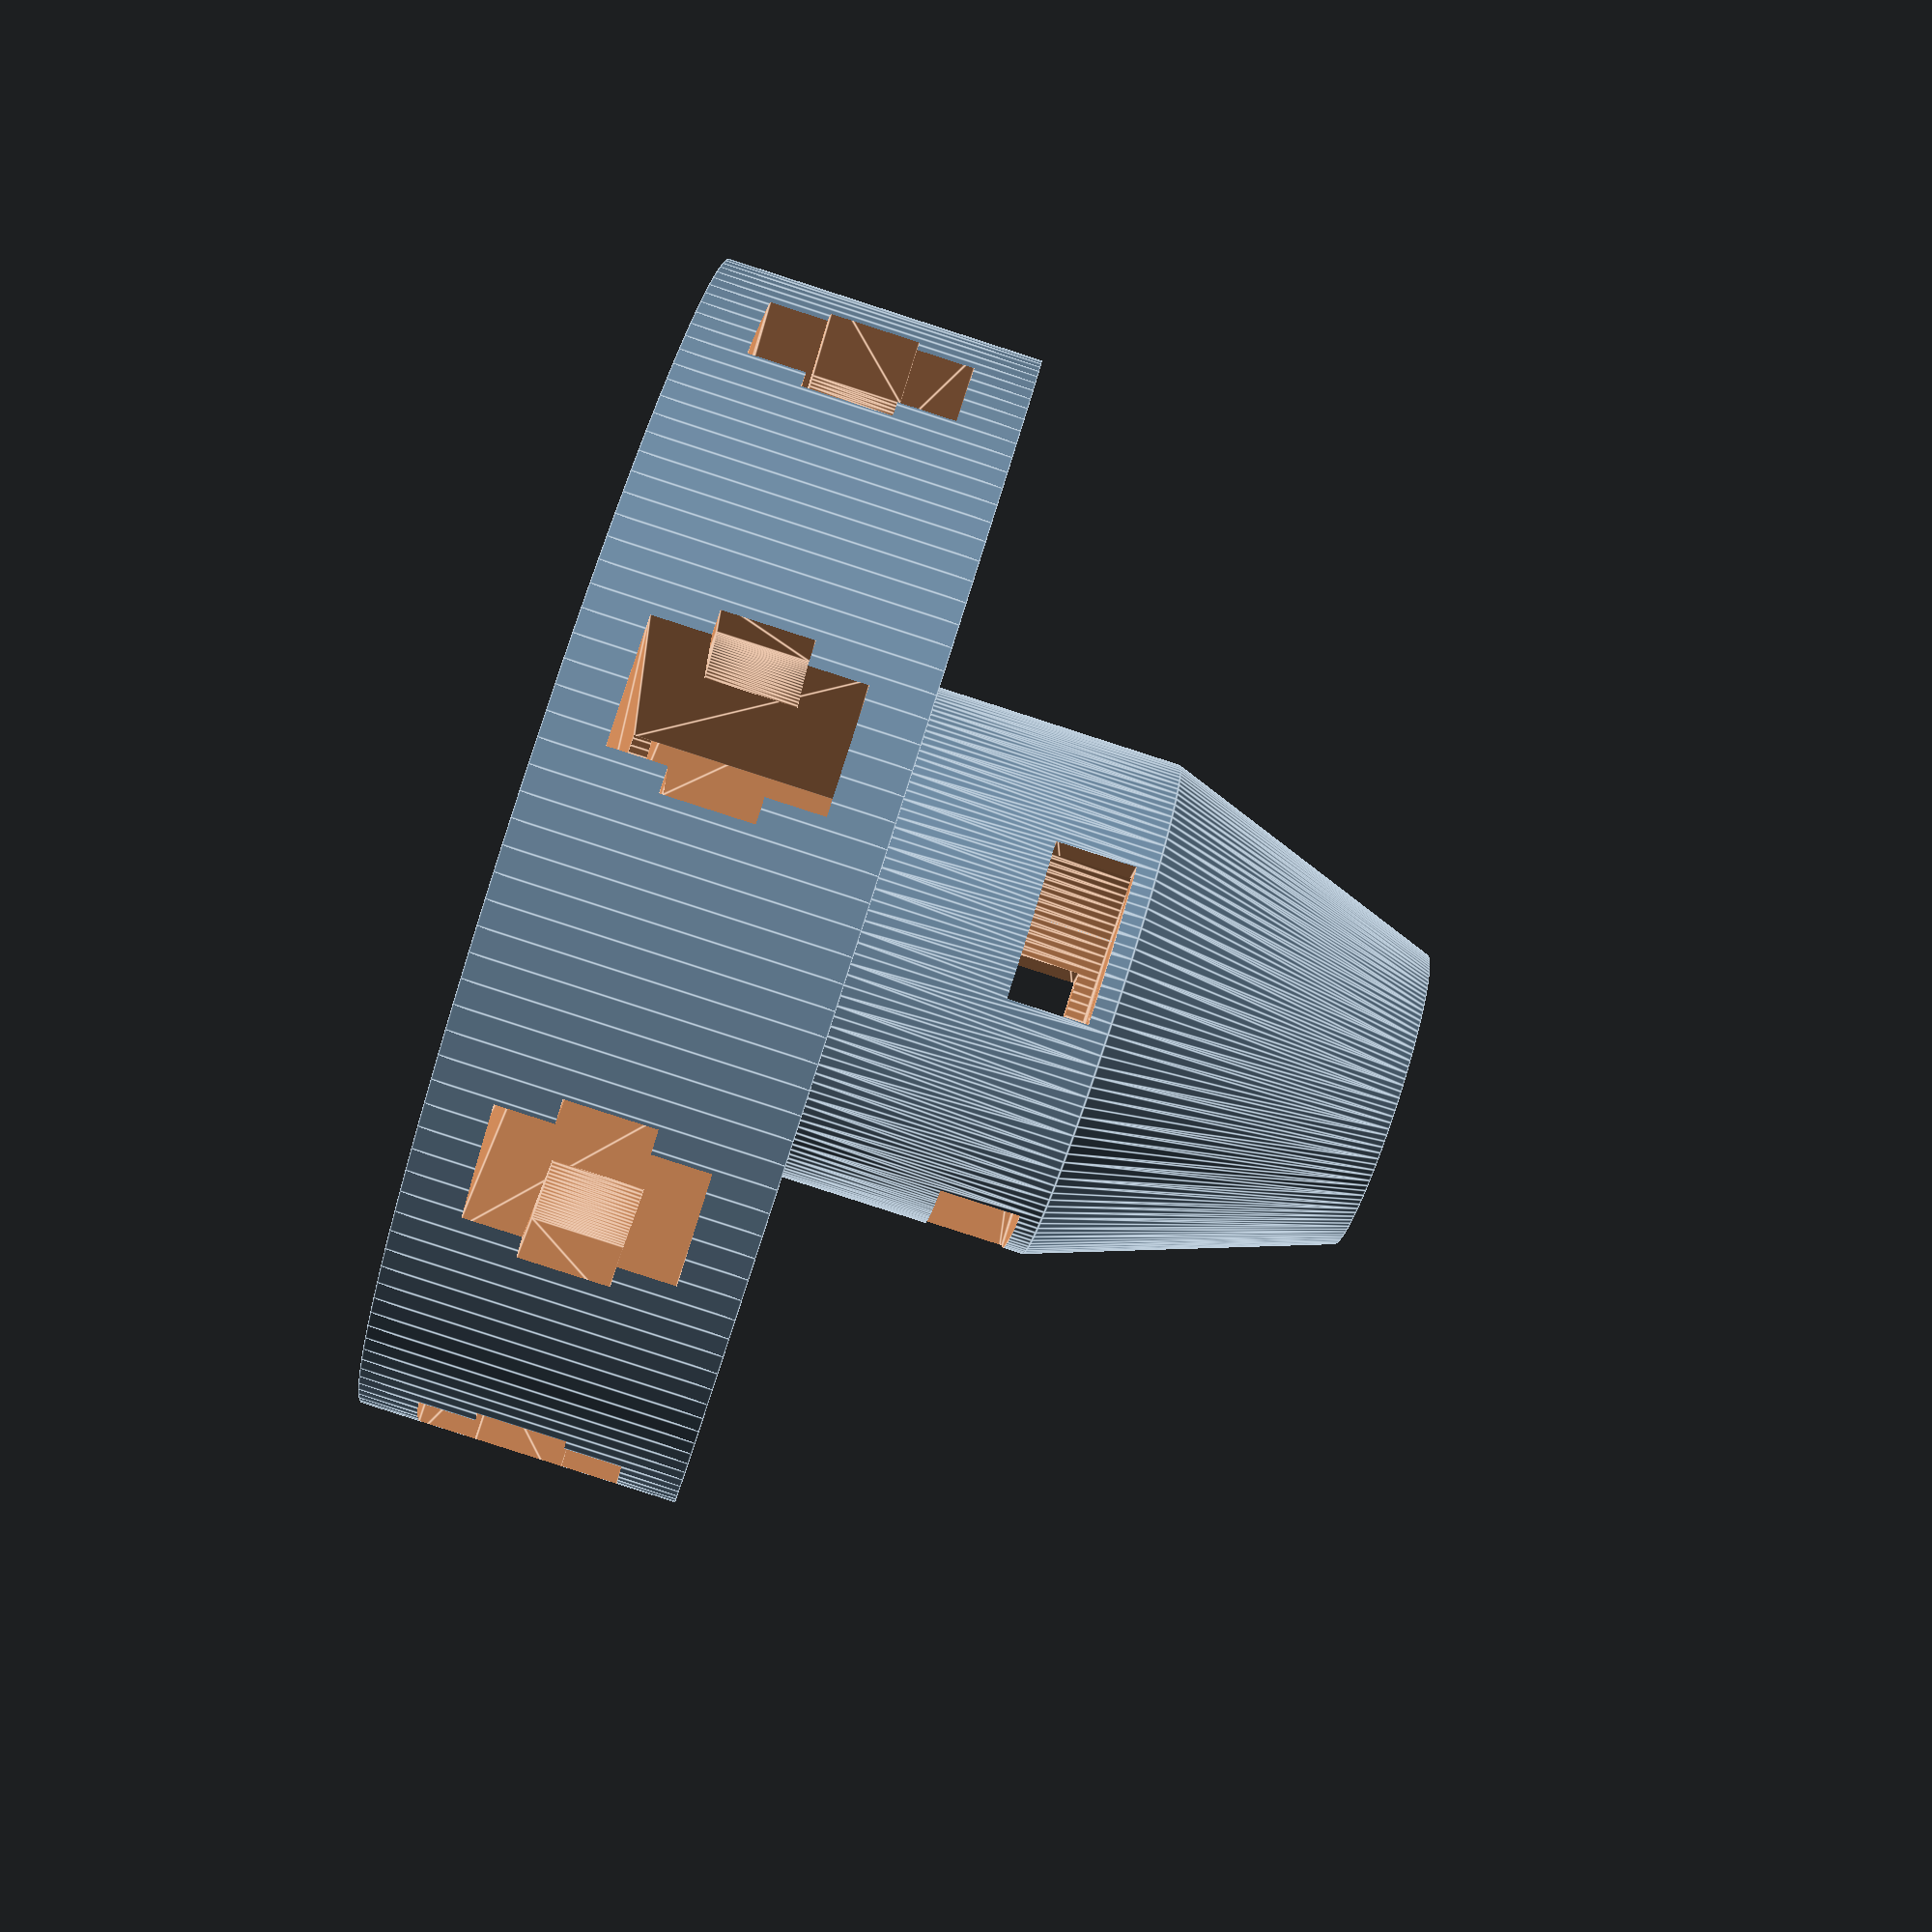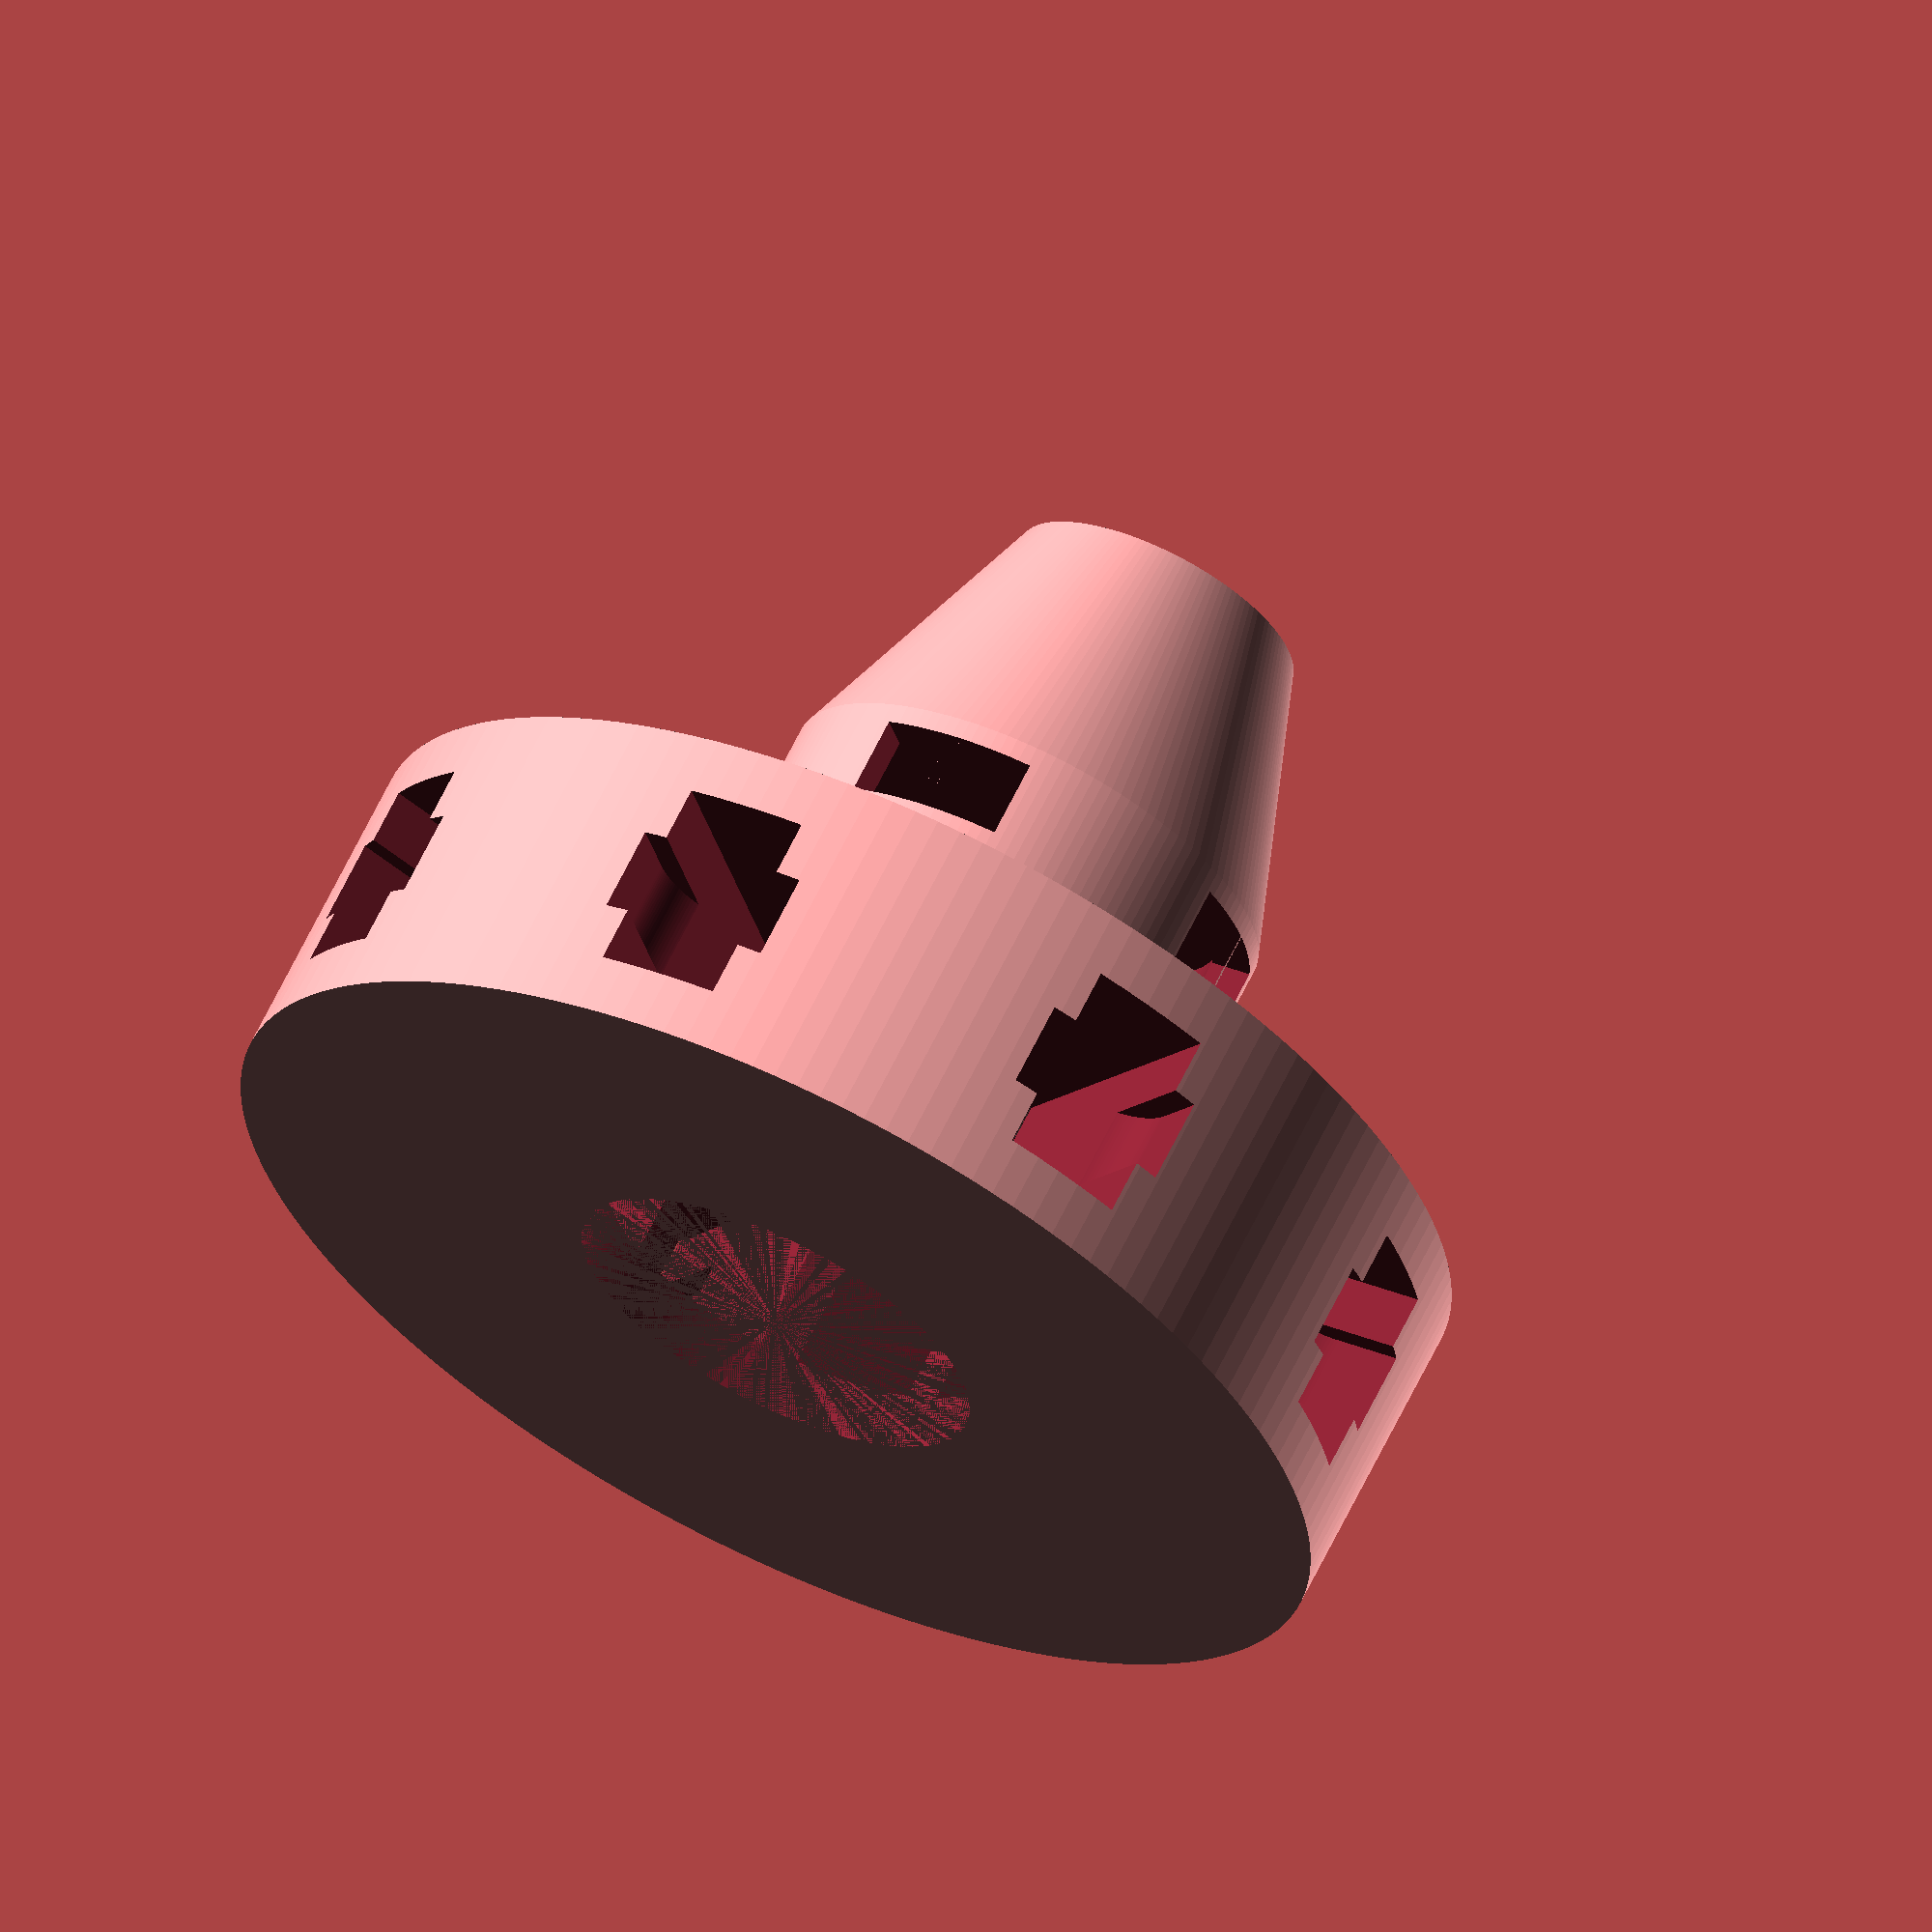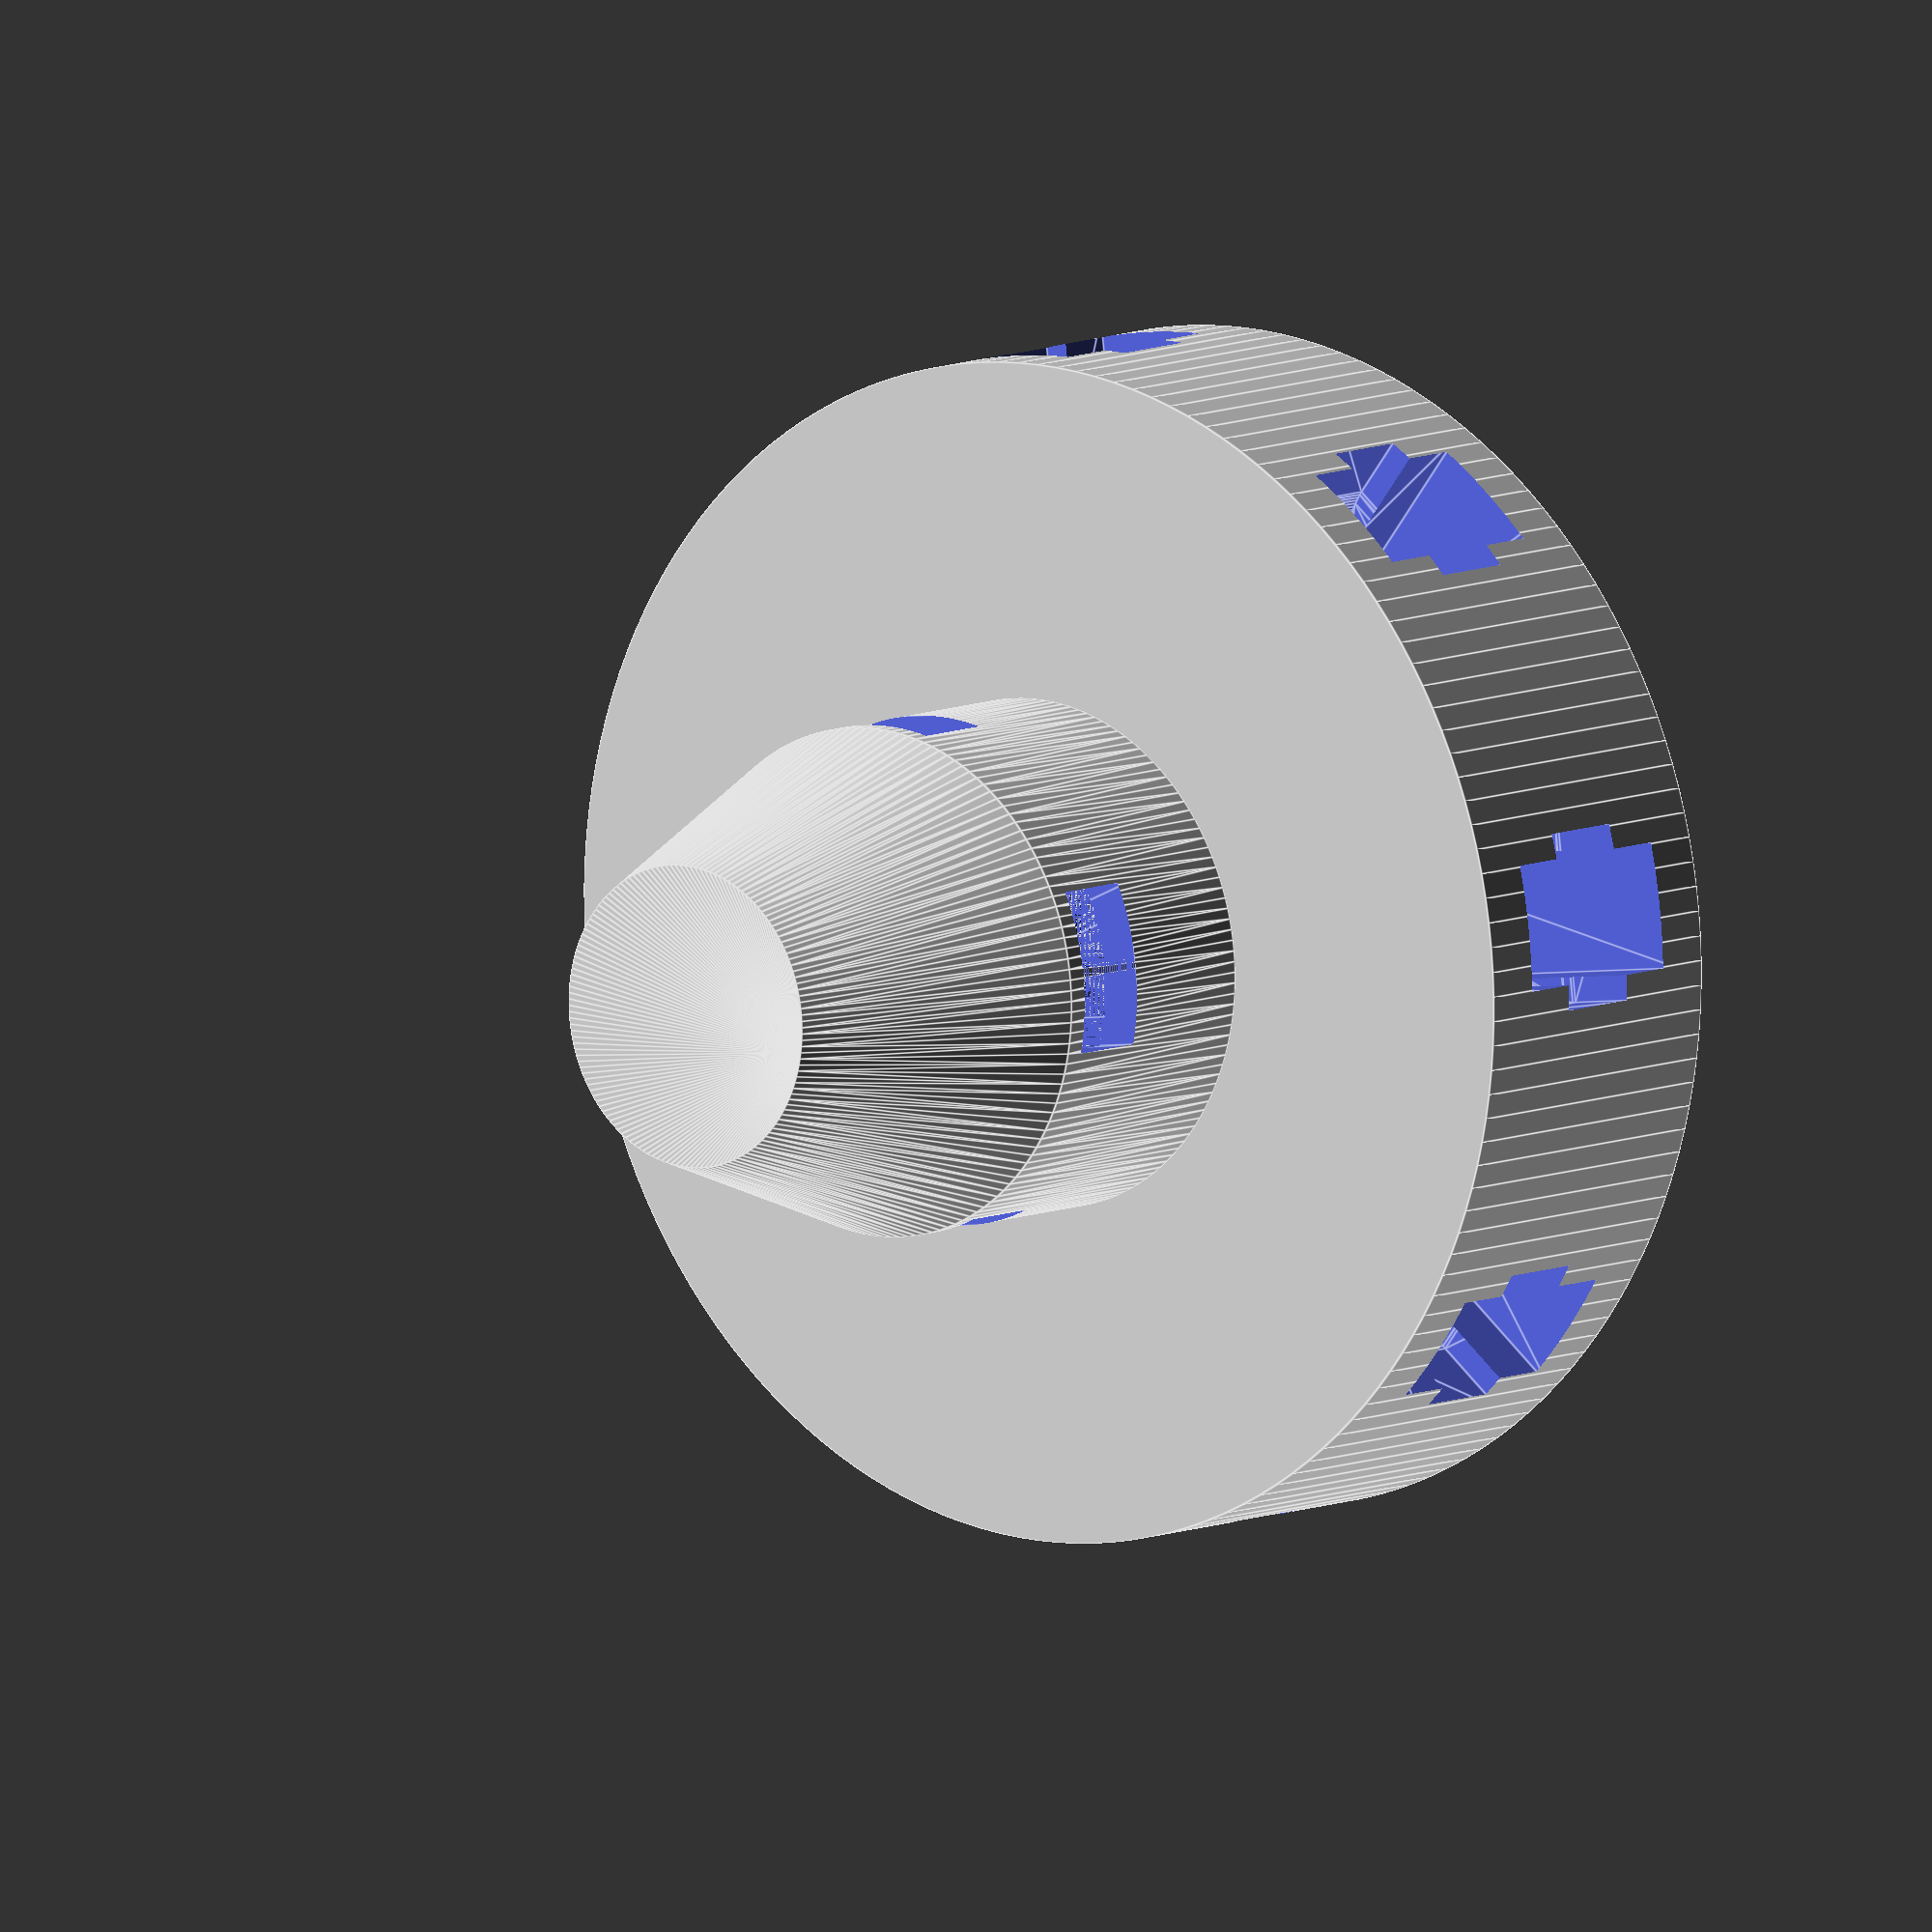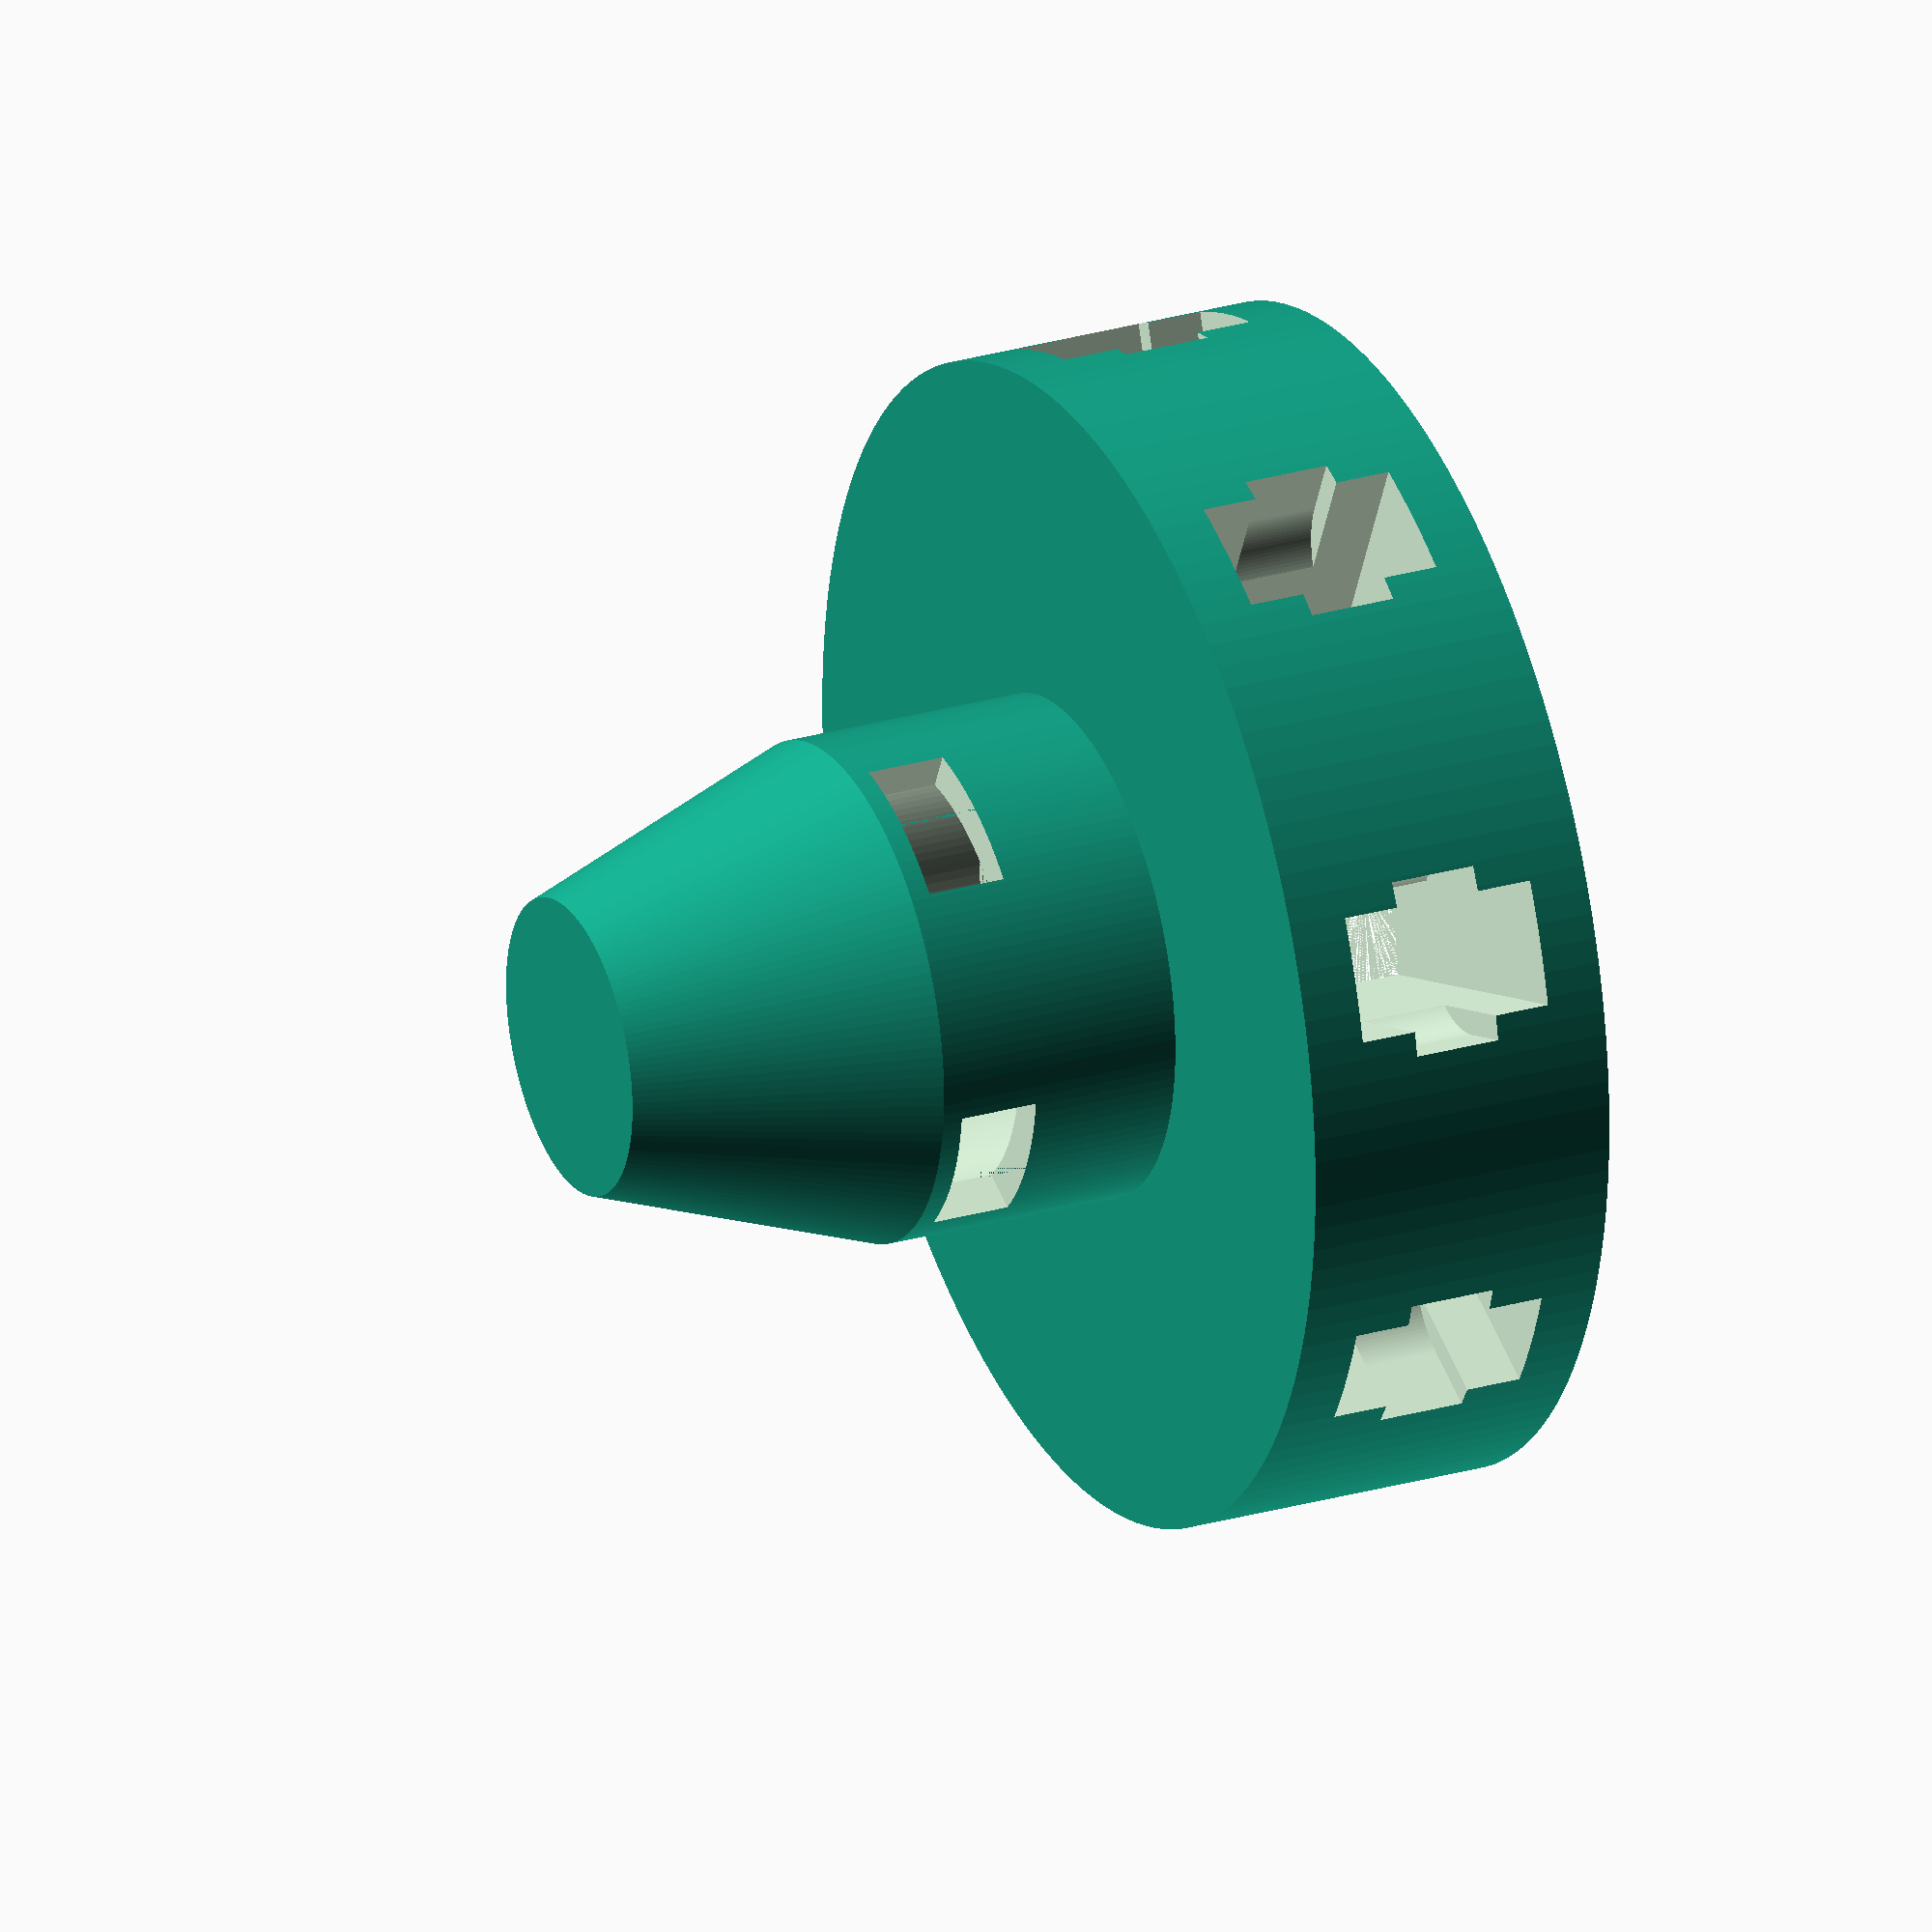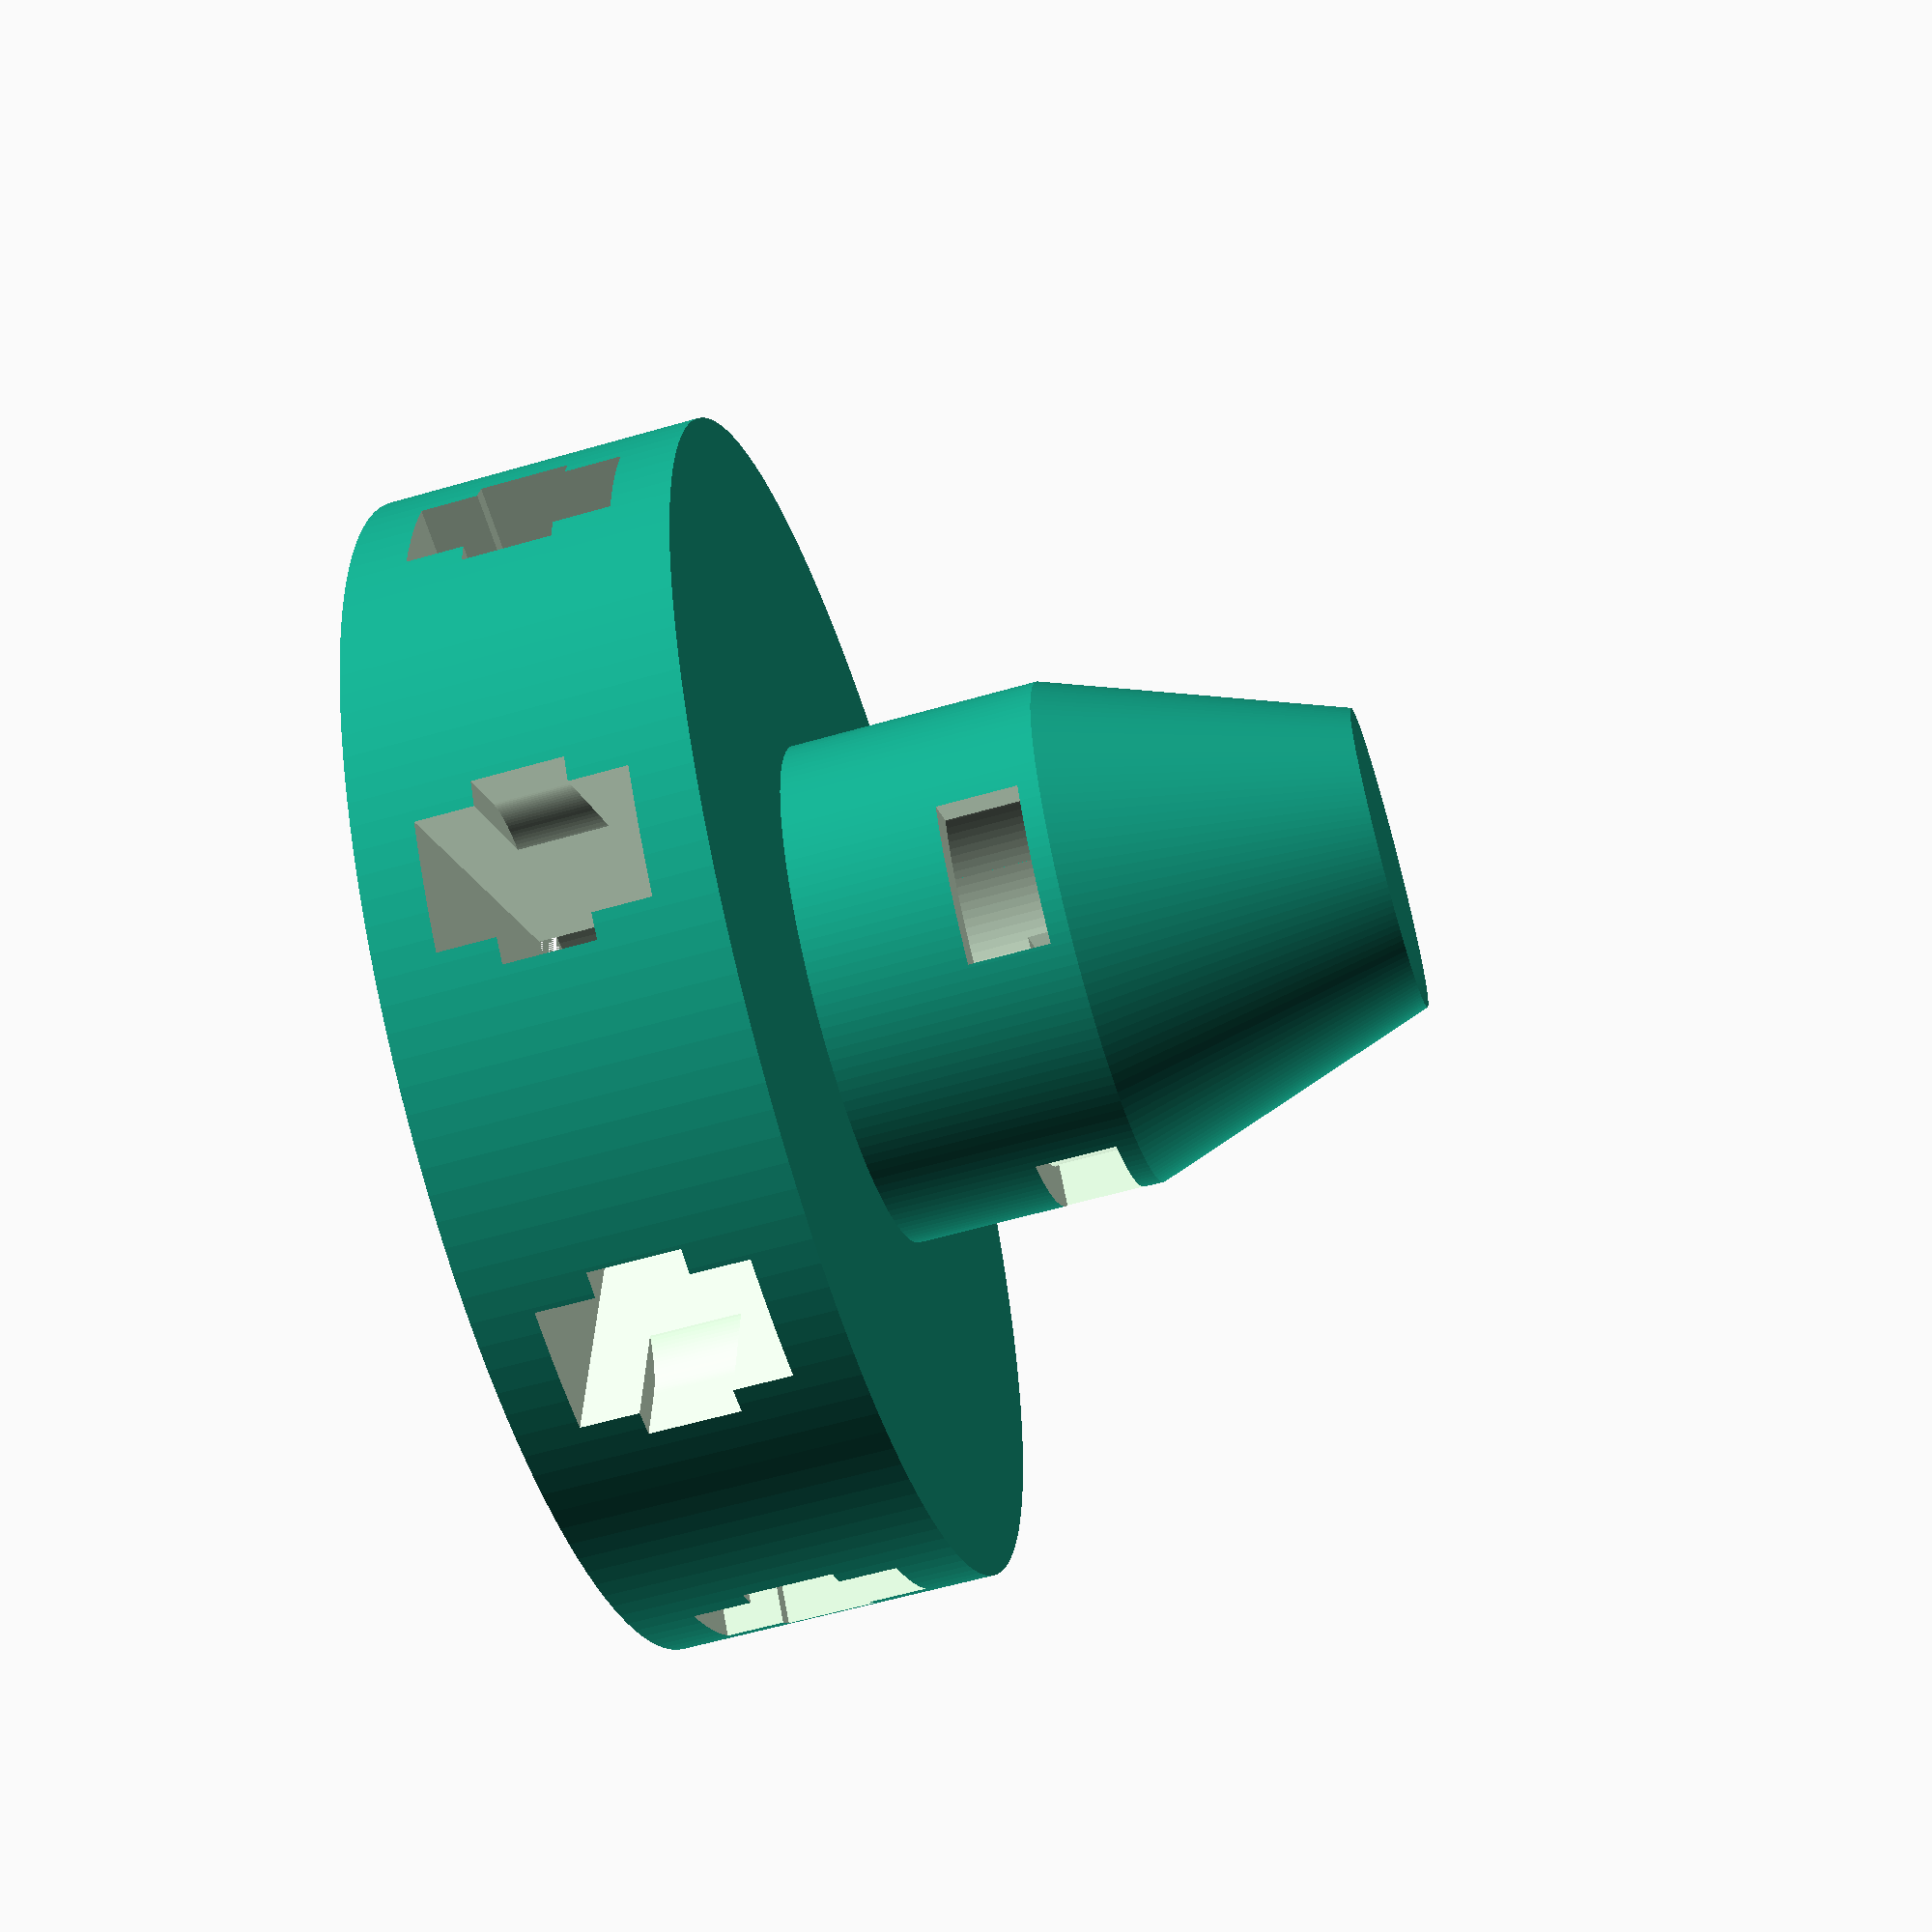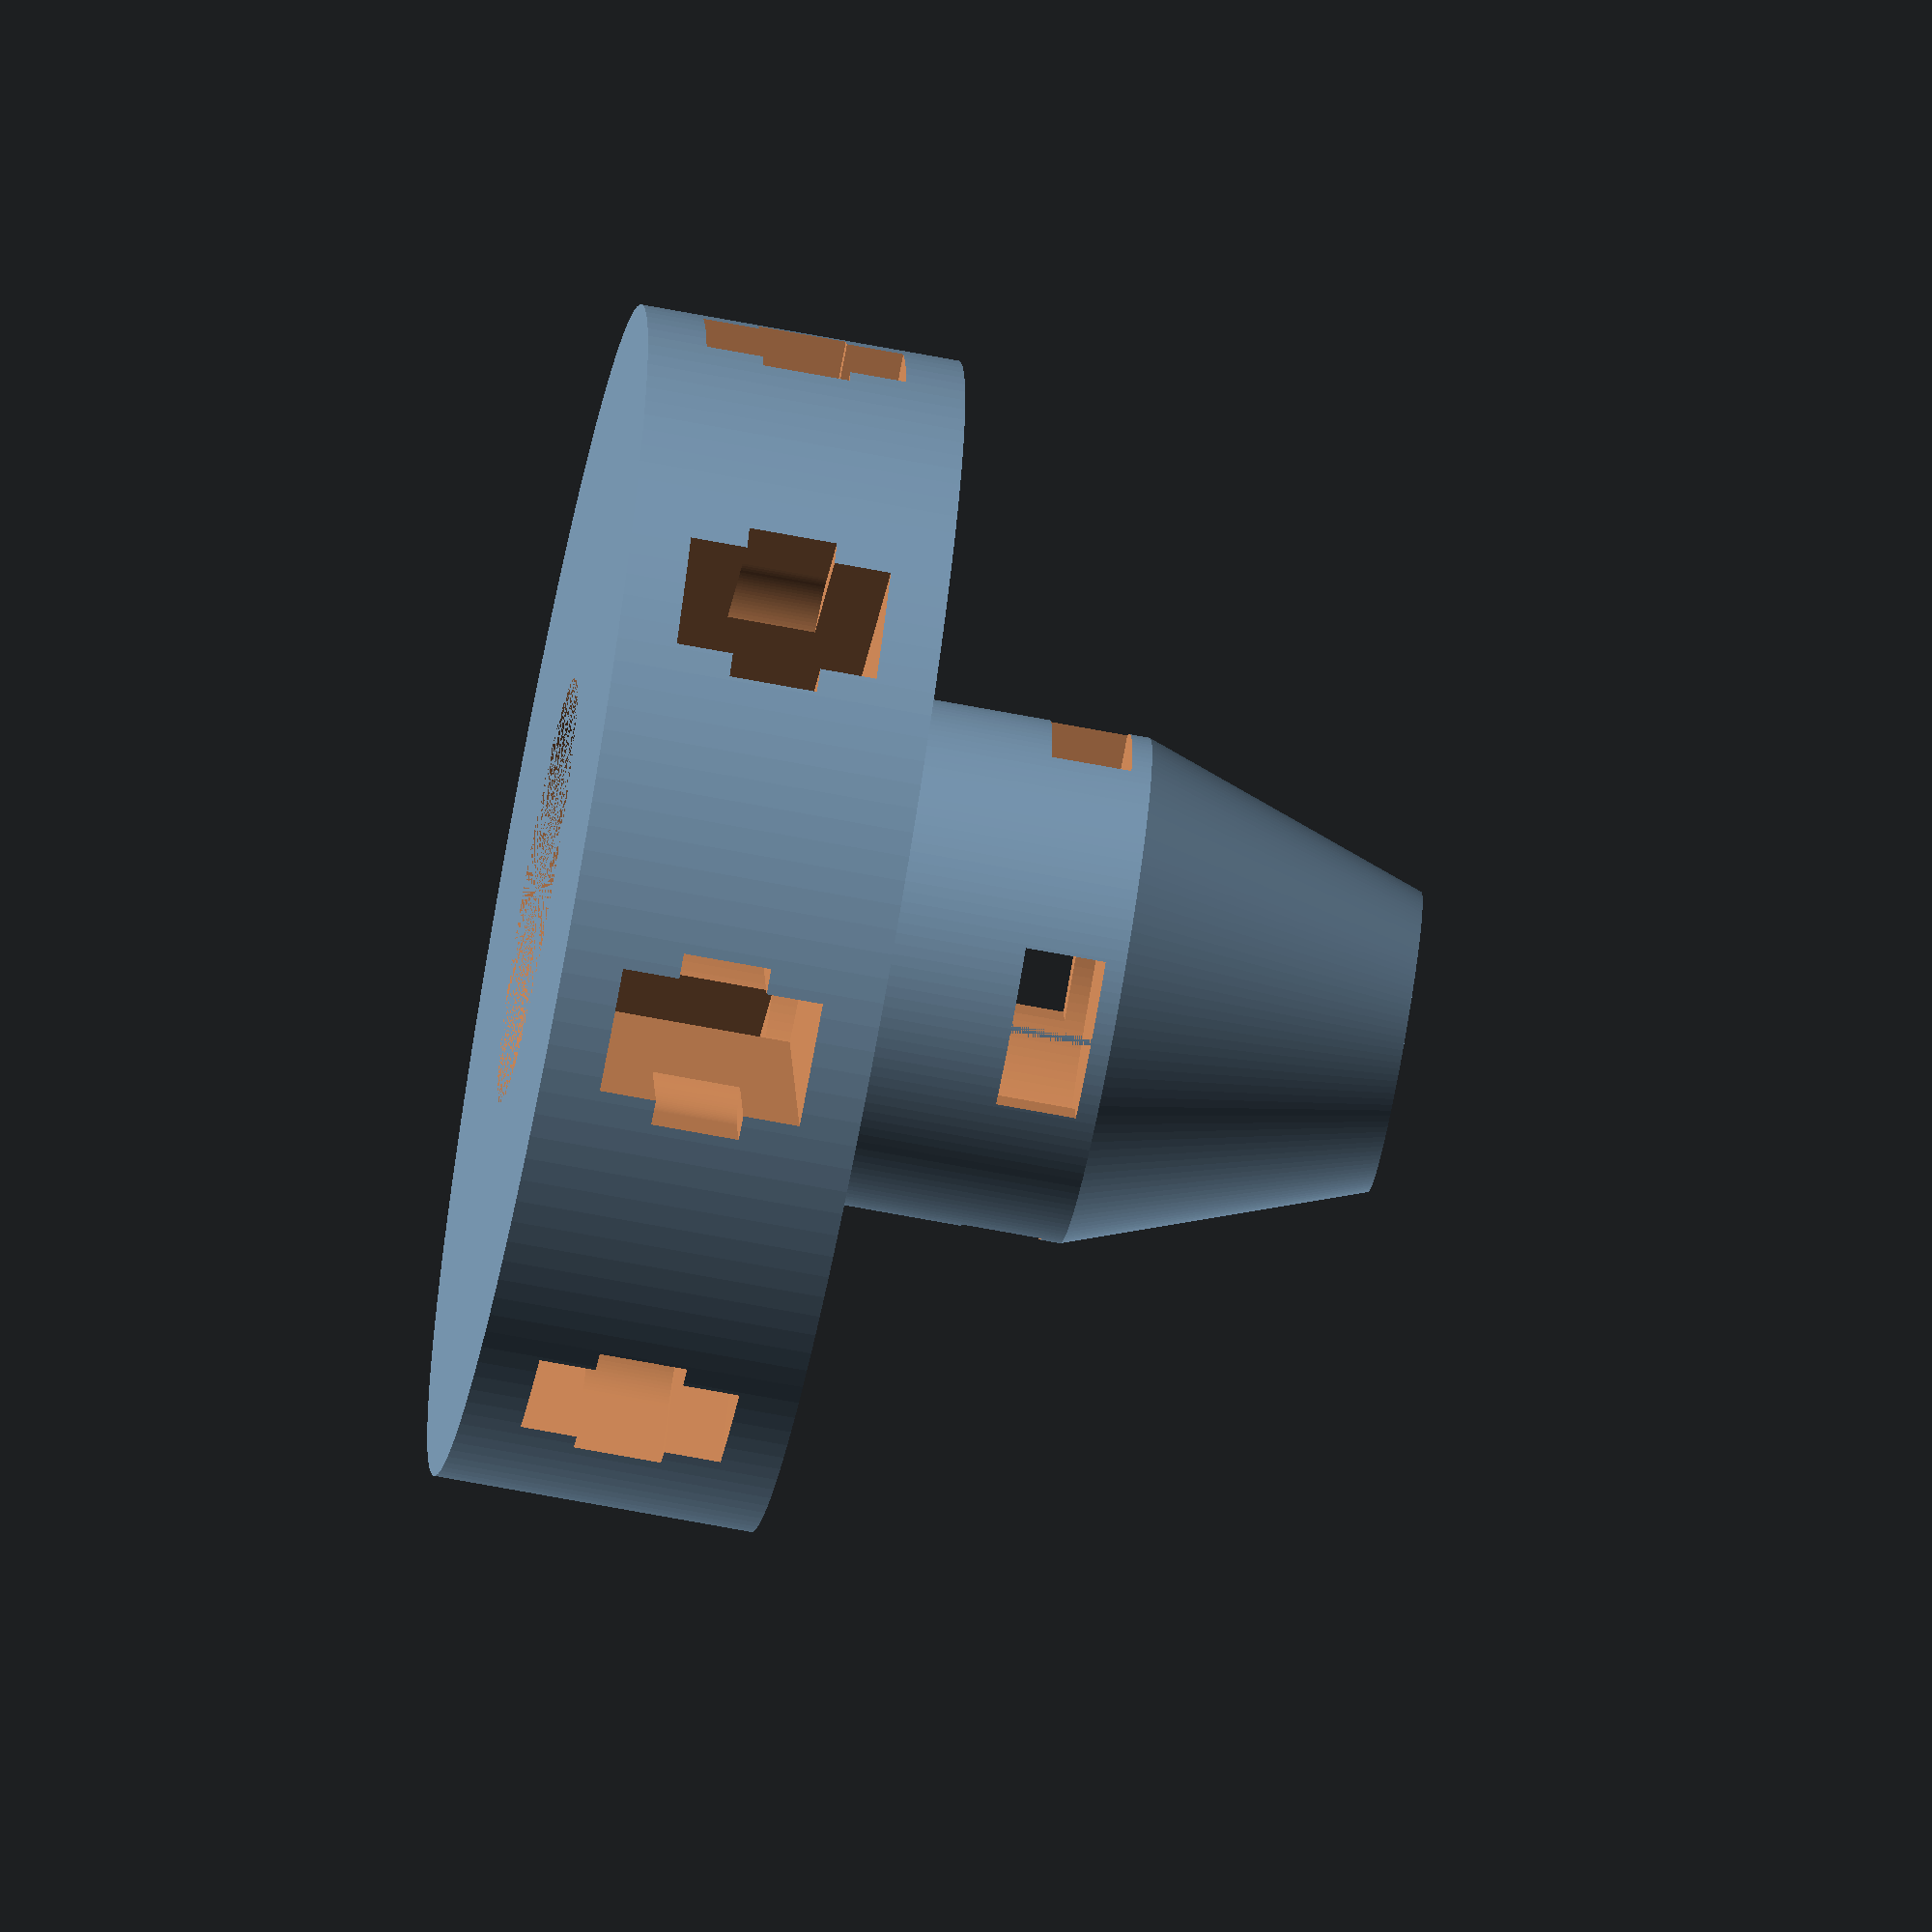
<openscad>
difference () {
  union () {
    difference () {
      cylinder ($fn=150, h=12.7, r=23.400000000000002, center=true);
      cylinder ($fn=150, h=12.7, r=8.5, center=true);
    }
    translate ([0, 0, 6.35]) {
      difference () {
        hull () {
          linear_extrude (height=10){
            circle ($fn=150, r=10.1);
          }
          translate ([0, 0, 20]) {
            linear_extrude (height=1.6){
              circle ($fn=150, r=6);
            }
          }
        }
        linear_extrude (height=10){
          circle ($fn=150, r=8.5);
        }
        translate ([0, 0, 6]) {
          linear_extrude (height=3.2){
            square ([6.4, 20.2], center=true);
          }
        }
        rotate ([0.0,0.0,90.0]) {
          translate ([0, 0, 6]) {
            linear_extrude (height=3.2){
              square ([6.4, 20.2], center=true);
            }
          }
        }
      }
    }
  }
  union () {
    rotate ([0.0,0.0,0.0]) {
      translate ([0, 16.0, 0]) {
        rotate ([-90.0,0.0,0.0]) {
          union () {
            translate ([0, 0, 4.5]) {
              rotate ([90.0,0.0,0.0]) {
                linear_extrude (height=3.5, center=true){
                  union () {
                    circle ($fn=150, r=3.5);
                    translate ([-3.5, 0, ]) {
                      square ([7.0, 3.5]);
                    }
                  }
                }
              }
            }
            linear_extrude (height=16, center=true){
              square ([5, 8], center=true);
            }
          }
        }
      }
    }
    rotate ([0.0,0.0,45.0]) {
      translate ([0, 16.0, 0]) {
        rotate ([-90.0,0.0,0.0]) {
          union () {
            translate ([0, 0, 4.5]) {
              rotate ([90.0,0.0,0.0]) {
                linear_extrude (height=3.5, center=true){
                  union () {
                    circle ($fn=150, r=3.5);
                    translate ([-3.5, 0, ]) {
                      square ([7.0, 3.5]);
                    }
                  }
                }
              }
            }
            linear_extrude (height=16, center=true){
              square ([5, 8], center=true);
            }
          }
        }
      }
    }
    rotate ([0.0,0.0,90.0]) {
      translate ([0, 16.0, 0]) {
        rotate ([-90.0,0.0,0.0]) {
          union () {
            translate ([0, 0, 4.5]) {
              rotate ([90.0,0.0,0.0]) {
                linear_extrude (height=3.5, center=true){
                  union () {
                    circle ($fn=150, r=3.5);
                    translate ([-3.5, 0, ]) {
                      square ([7.0, 3.5]);
                    }
                  }
                }
              }
            }
            linear_extrude (height=16, center=true){
              square ([5, 8], center=true);
            }
          }
        }
      }
    }
    rotate ([0.0,0.0,135.0]) {
      translate ([0, 16.0, 0]) {
        rotate ([-90.0,0.0,0.0]) {
          union () {
            translate ([0, 0, 4.5]) {
              rotate ([90.0,0.0,0.0]) {
                linear_extrude (height=3.5, center=true){
                  union () {
                    circle ($fn=150, r=3.5);
                    translate ([-3.5, 0, ]) {
                      square ([7.0, 3.5]);
                    }
                  }
                }
              }
            }
            linear_extrude (height=16, center=true){
              square ([5, 8], center=true);
            }
          }
        }
      }
    }
    rotate ([0.0,0.0,180.0]) {
      translate ([0, 16.0, 0]) {
        rotate ([-90.0,0.0,0.0]) {
          union () {
            translate ([0, 0, 4.5]) {
              rotate ([90.0,0.0,0.0]) {
                linear_extrude (height=3.5, center=true){
                  union () {
                    circle ($fn=150, r=3.5);
                    translate ([-3.5, 0, ]) {
                      square ([7.0, 3.5]);
                    }
                  }
                }
              }
            }
            linear_extrude (height=16, center=true){
              square ([5, 8], center=true);
            }
          }
        }
      }
    }
    rotate ([0.0,0.0,225.0]) {
      translate ([0, 16.0, 0]) {
        rotate ([-90.0,0.0,0.0]) {
          union () {
            translate ([0, 0, 4.5]) {
              rotate ([90.0,0.0,0.0]) {
                linear_extrude (height=3.5, center=true){
                  union () {
                    circle ($fn=150, r=3.5);
                    translate ([-3.5, 0, ]) {
                      square ([7.0, 3.5]);
                    }
                  }
                }
              }
            }
            linear_extrude (height=16, center=true){
              square ([5, 8], center=true);
            }
          }
        }
      }
    }
    rotate ([0.0,0.0,270.0]) {
      translate ([0, 16.0, 0]) {
        rotate ([-90.0,0.0,0.0]) {
          union () {
            translate ([0, 0, 4.5]) {
              rotate ([90.0,0.0,0.0]) {
                linear_extrude (height=3.5, center=true){
                  union () {
                    circle ($fn=150, r=3.5);
                    translate ([-3.5, 0, ]) {
                      square ([7.0, 3.5]);
                    }
                  }
                }
              }
            }
            linear_extrude (height=16, center=true){
              square ([5, 8], center=true);
            }
          }
        }
      }
    }
    rotate ([0.0,0.0,315.0]) {
      translate ([0, 16.0, 0]) {
        rotate ([-90.0,0.0,0.0]) {
          union () {
            translate ([0, 0, 4.5]) {
              rotate ([90.0,0.0,0.0]) {
                linear_extrude (height=3.5, center=true){
                  union () {
                    circle ($fn=150, r=3.5);
                    translate ([-3.5, 0, ]) {
                      square ([7.0, 3.5]);
                    }
                  }
                }
              }
            }
            linear_extrude (height=16, center=true){
              square ([5, 8], center=true);
            }
          }
        }
      }
    }
  }
}

</openscad>
<views>
elev=84.8 azim=289.5 roll=252.1 proj=p view=edges
elev=294.5 azim=15.7 roll=205.9 proj=o view=solid
elev=351.3 azim=82.7 roll=40.1 proj=o view=edges
elev=333.4 azim=295.1 roll=65.5 proj=o view=solid
elev=239.8 azim=317.8 roll=253.5 proj=p view=wireframe
elev=249.6 azim=277.9 roll=280.7 proj=o view=solid
</views>
